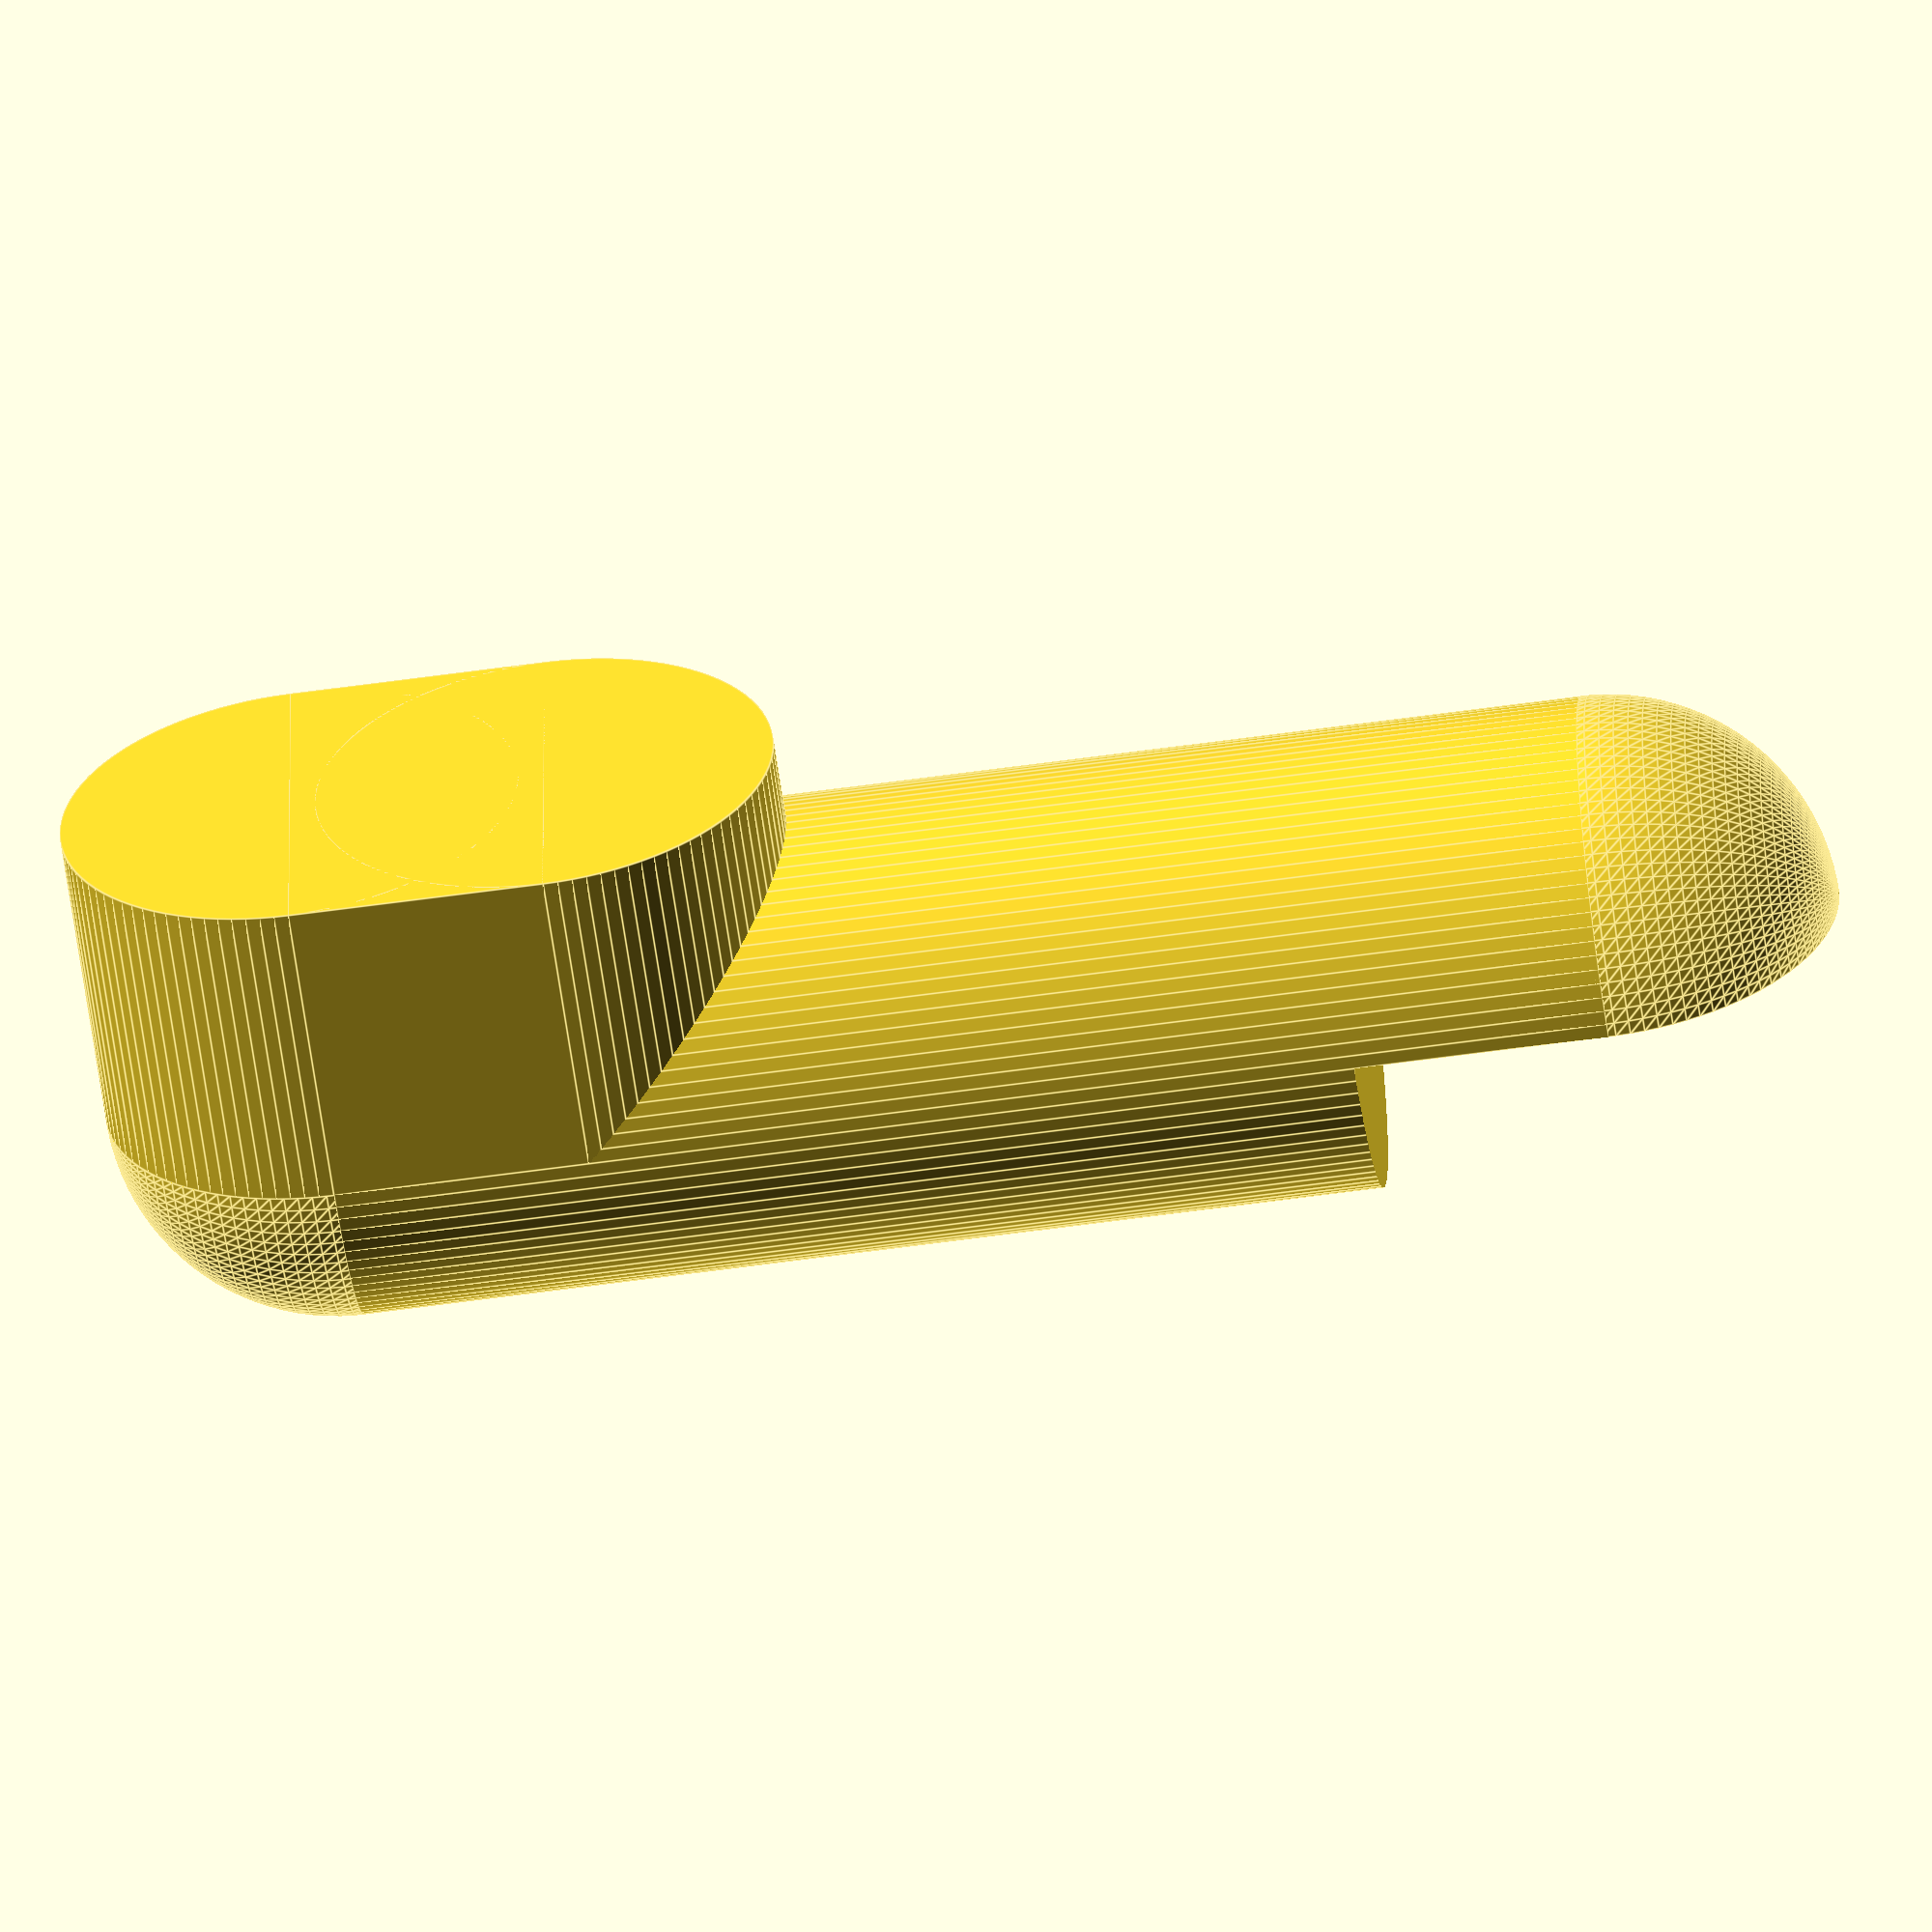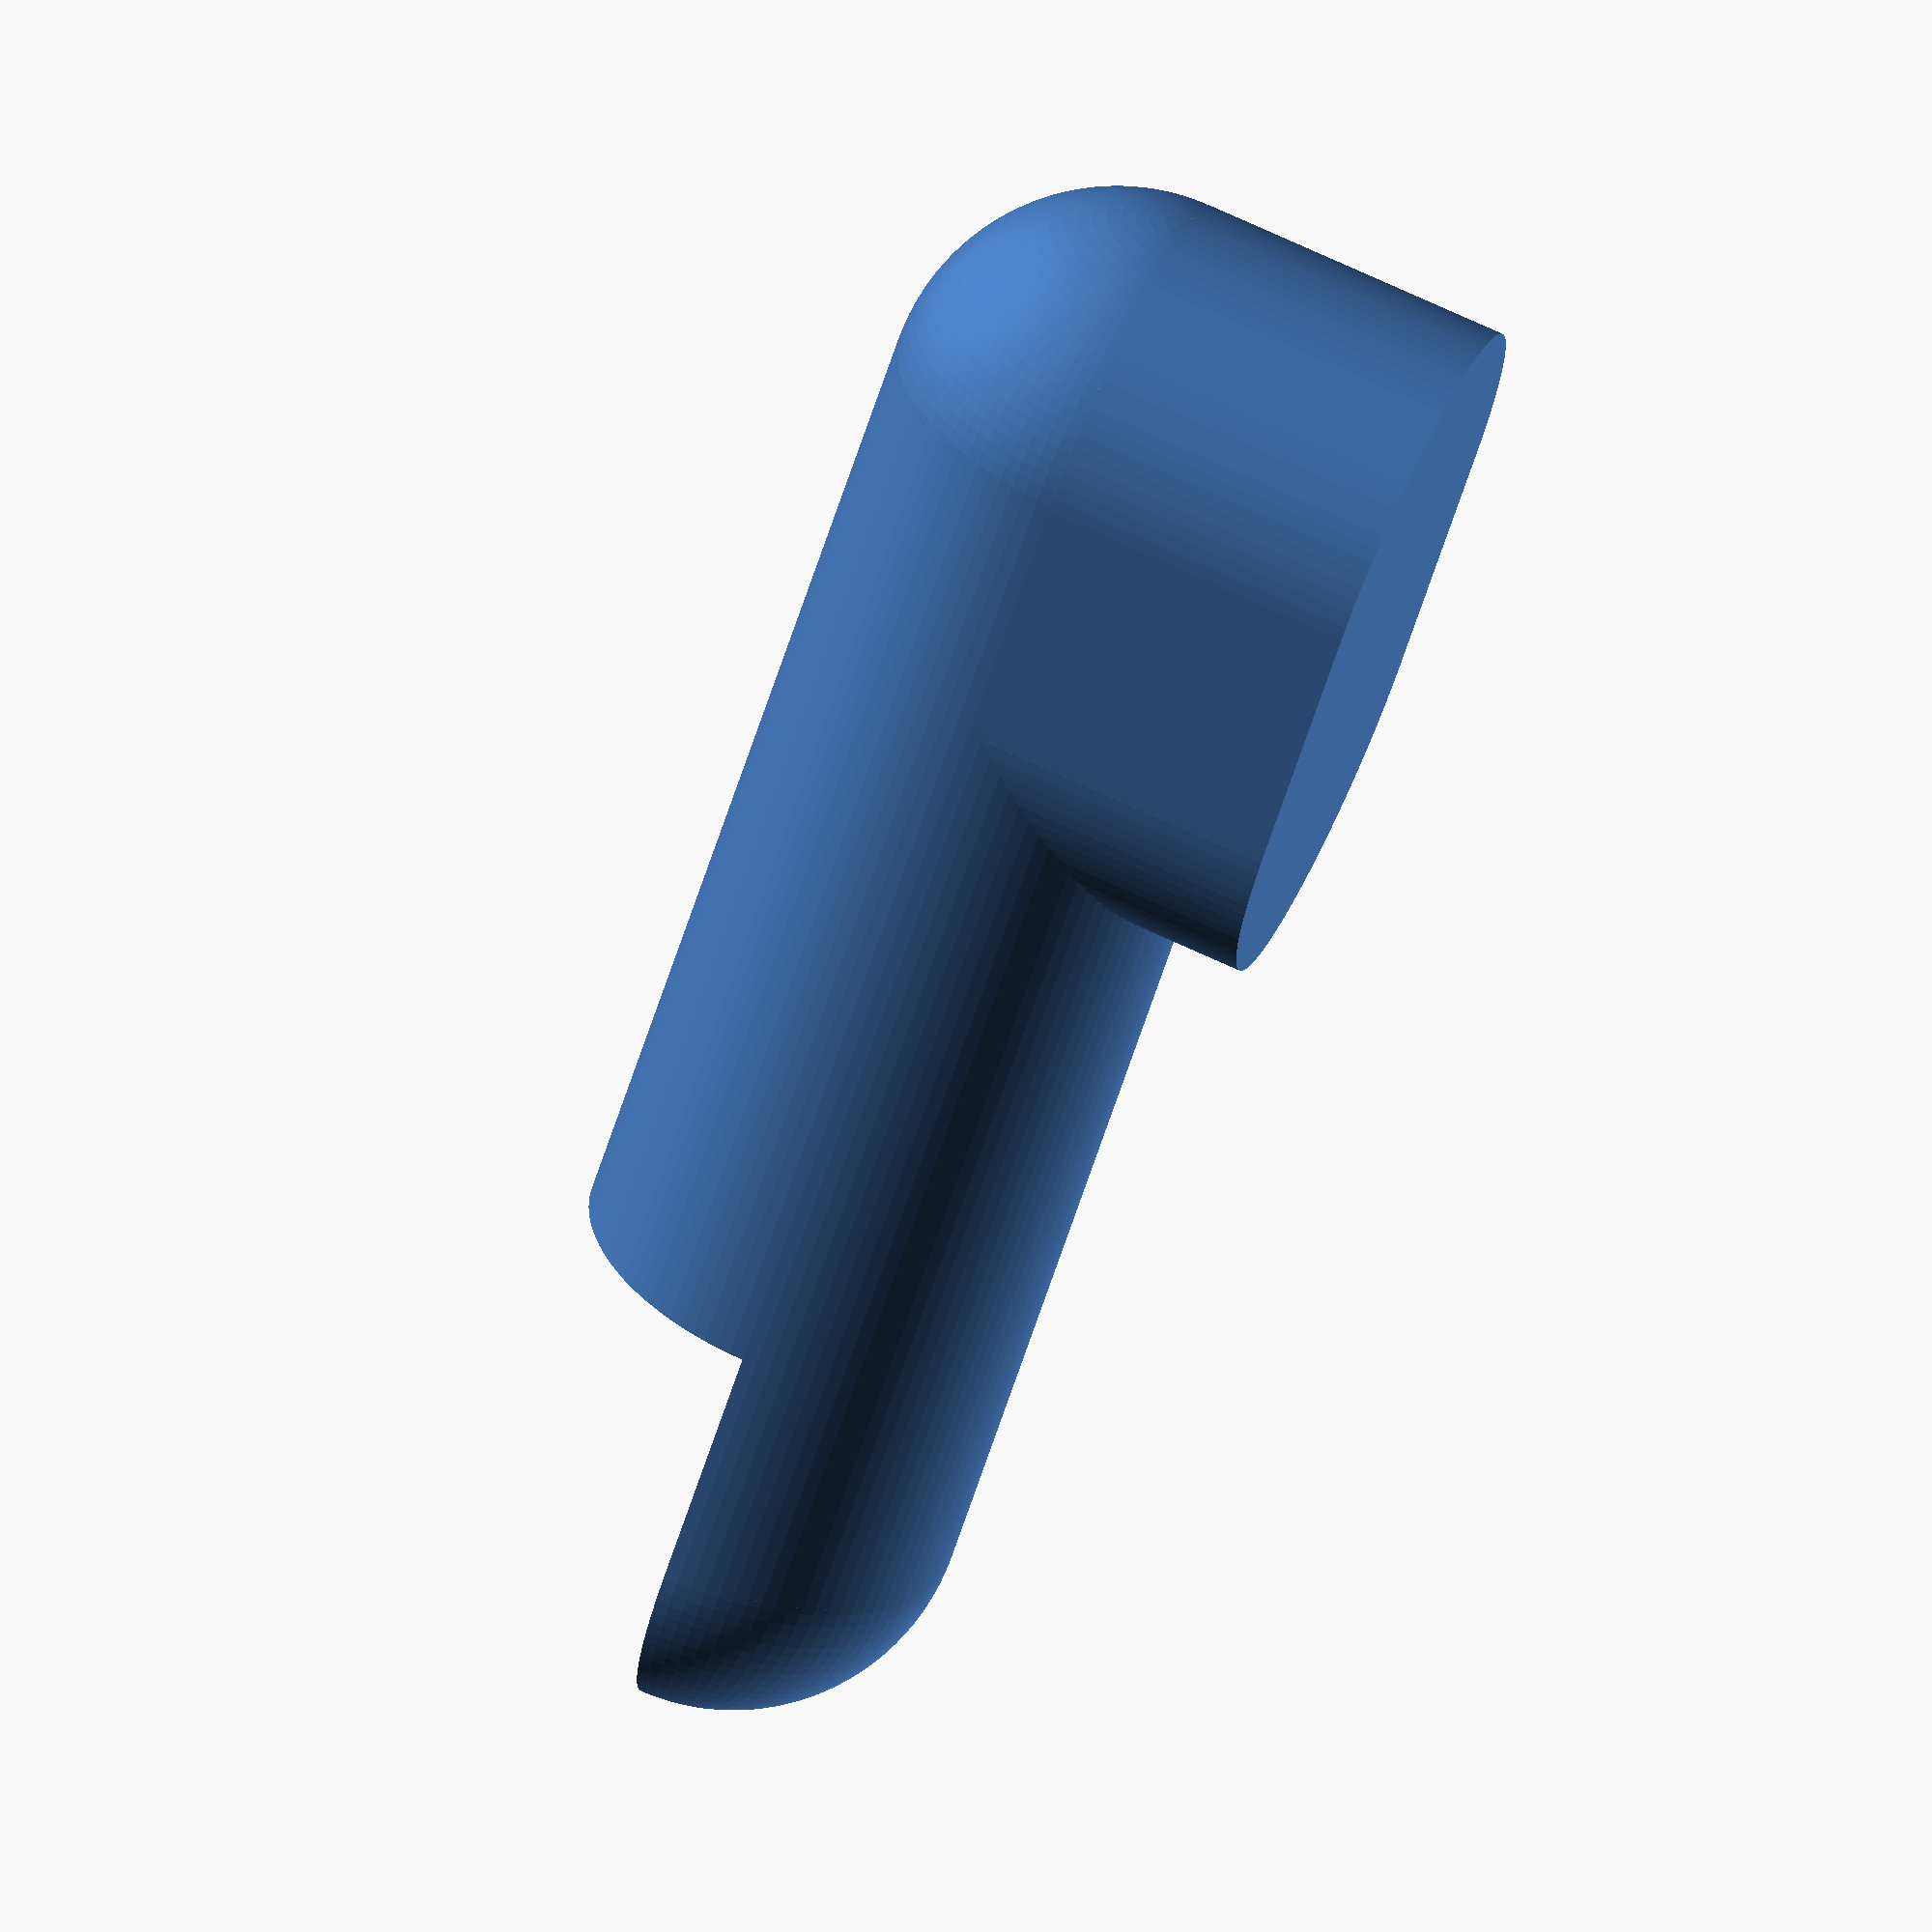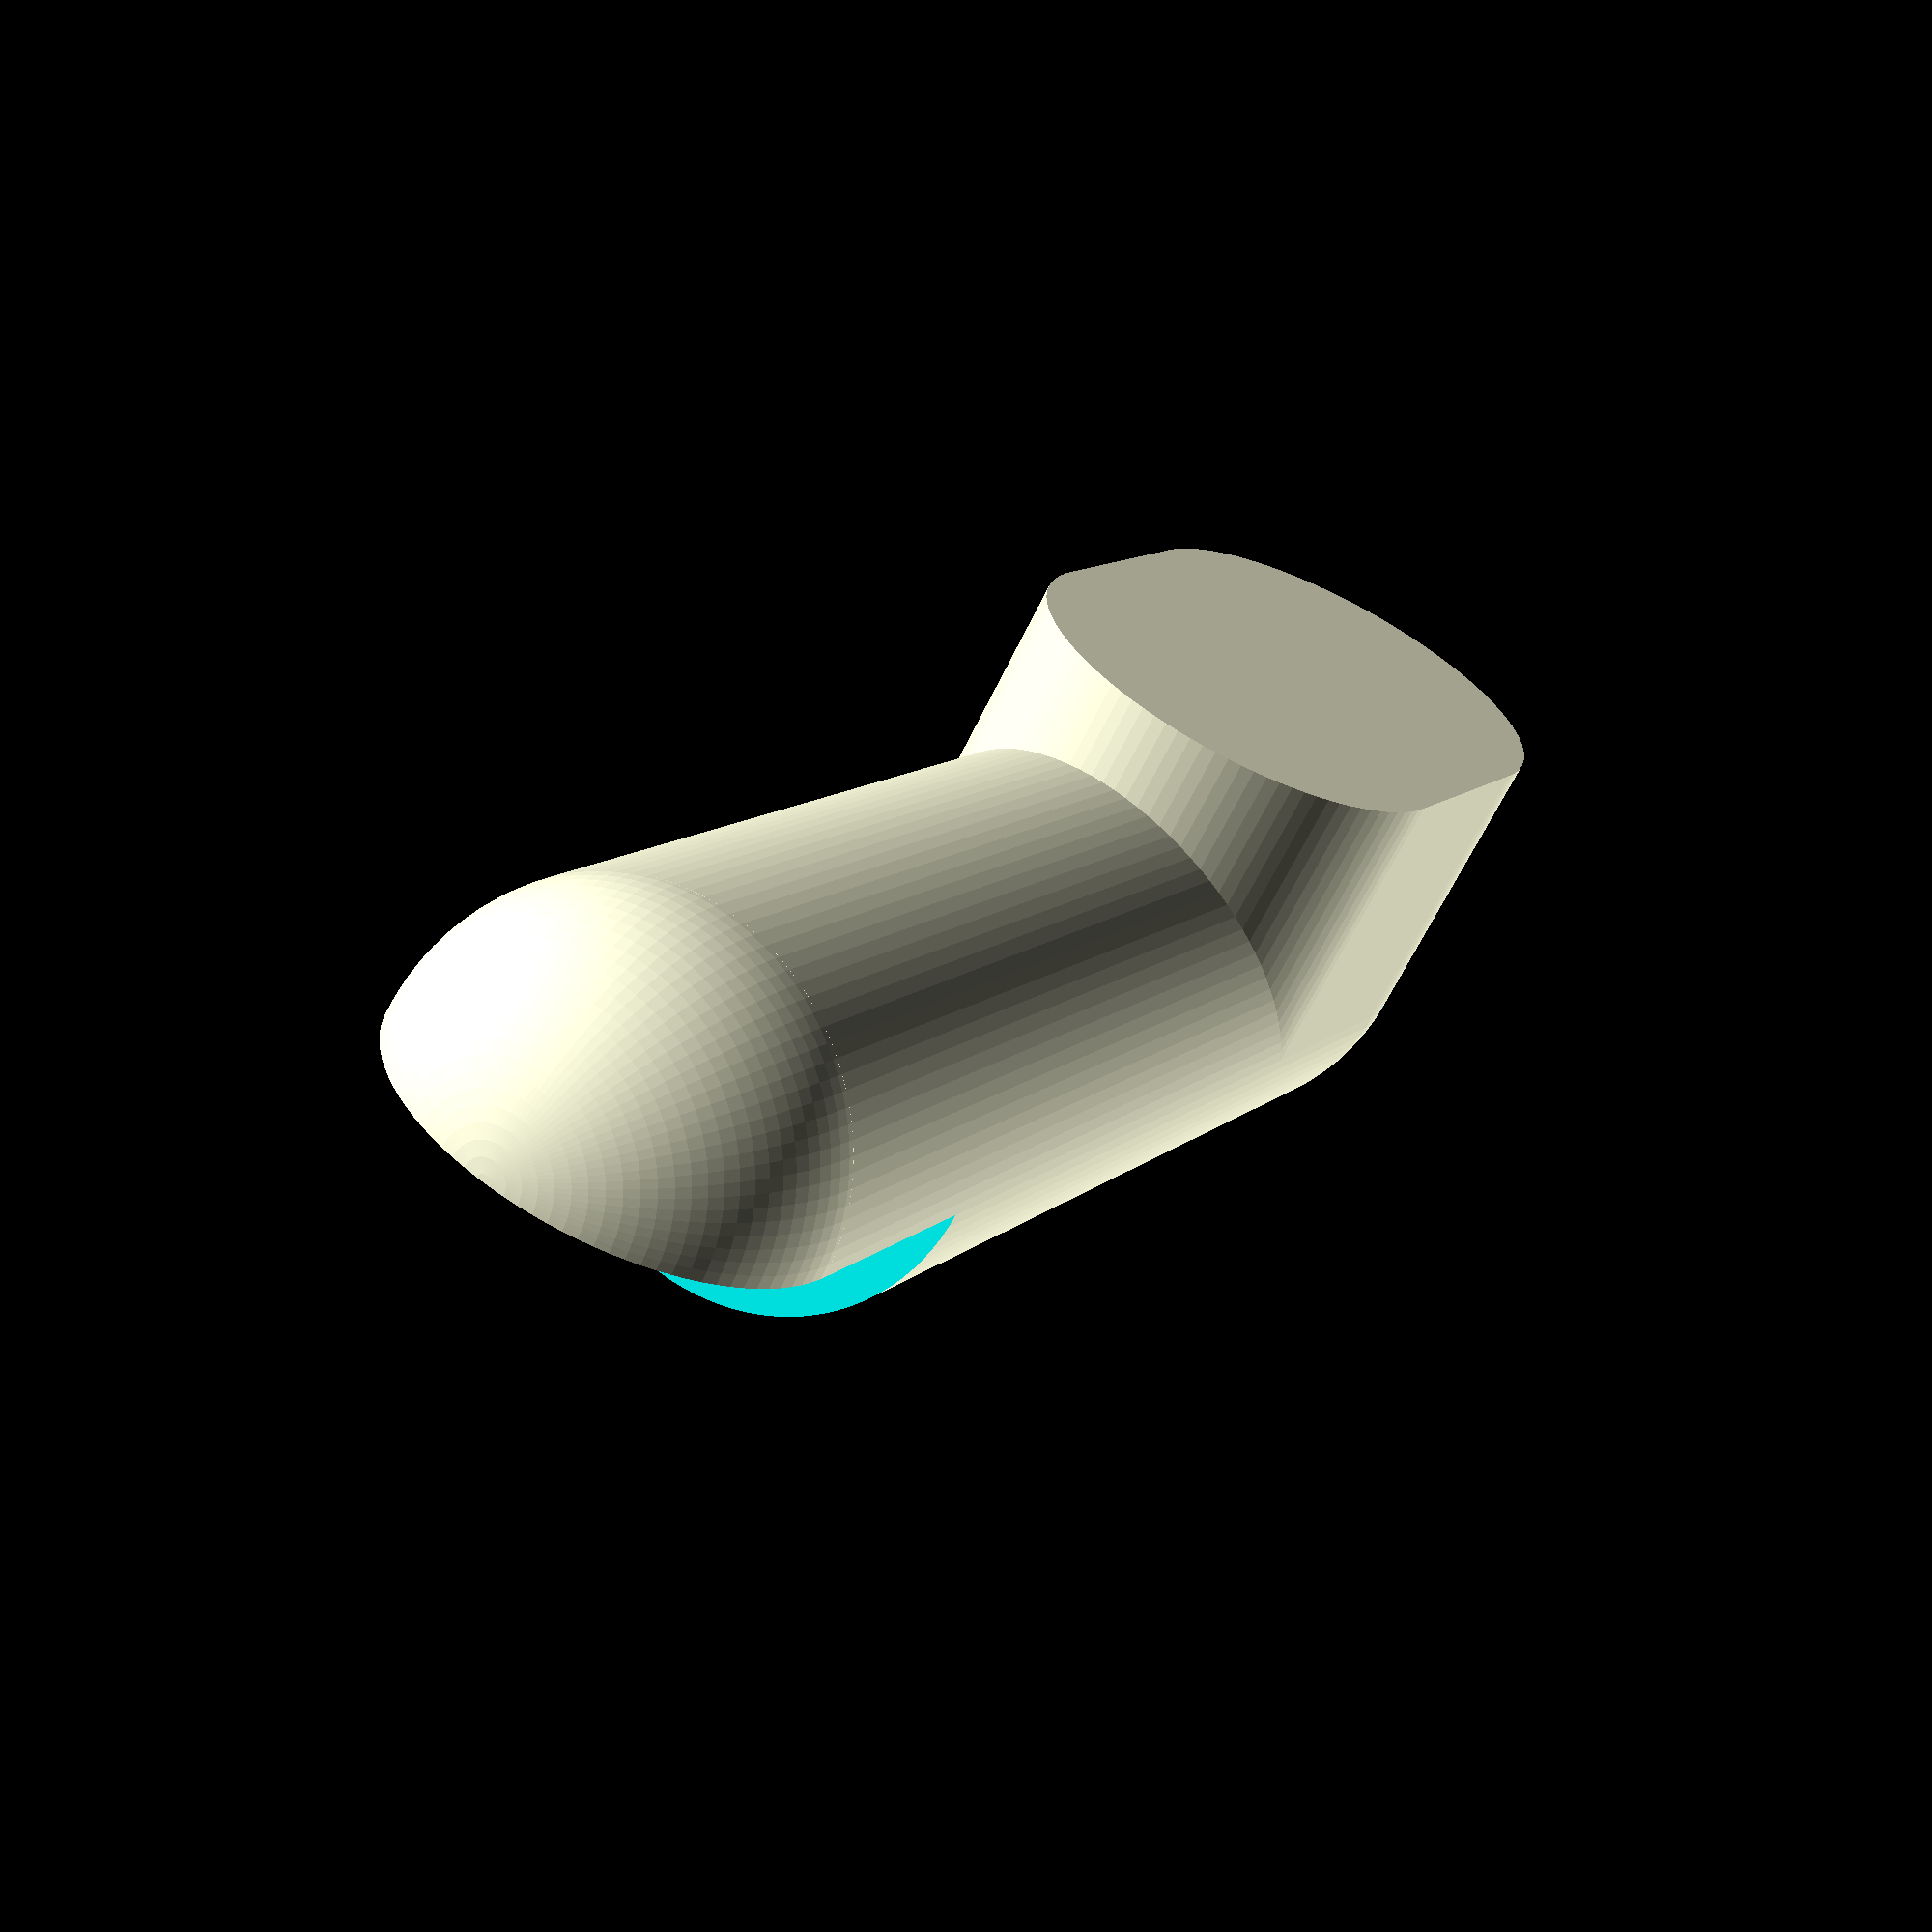
<openscad>
translate([0,0,10]) rotate([0,0,180]) difference() {
    translate([0,0,-5]) sphere(r=1.8, $fn=100);
    translate([0,2.2,-6]) cube([4.6, 4.4, 6], center=true);
}
difference() {
    union() 
    {
        cylinder(h=10, r2=1.8, r1=1.8, $fn=100, center=true);
        translate([0,0,-5]) sphere(r=1.8, $fn=100);
    }
    translate([0,2.2,-6]) cube([4.6, 4.4, 6], center=true);
}


translate([0,0,5]) union() {
    rotate([90,90,0]) cylinder(h=2.5, r=1.8, $fn=100);
    translate([-1.8,-2.5,-2]) cube([3.6,2.5,2]);
    translate([0,0,-2]) rotate([90,90,0]) cylinder(h=2.5, r=1.8, $fn=100);

}
</openscad>
<views>
elev=239.6 azim=88.2 roll=81.8 proj=o view=edges
elev=59.6 azim=287.8 roll=342.7 proj=o view=solid
elev=349.3 azim=150.8 roll=206.3 proj=p view=wireframe
</views>
